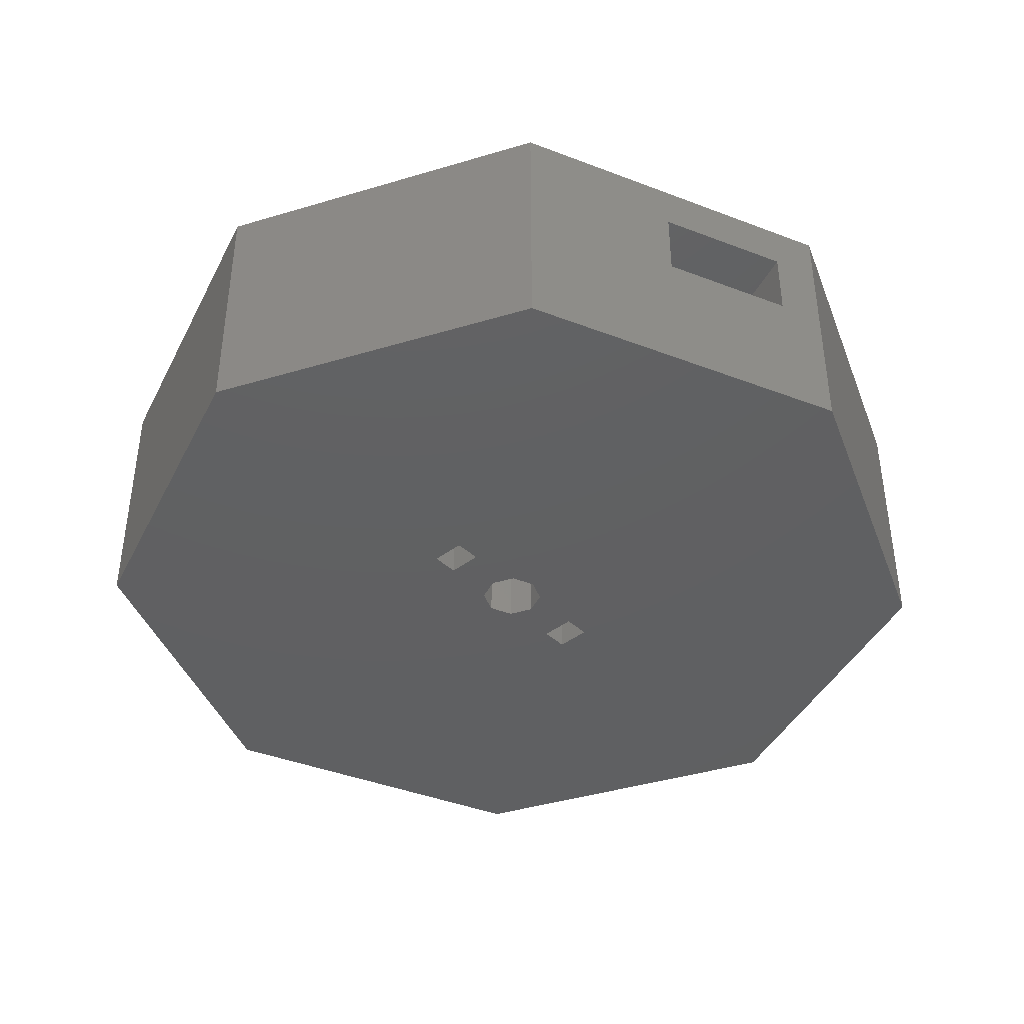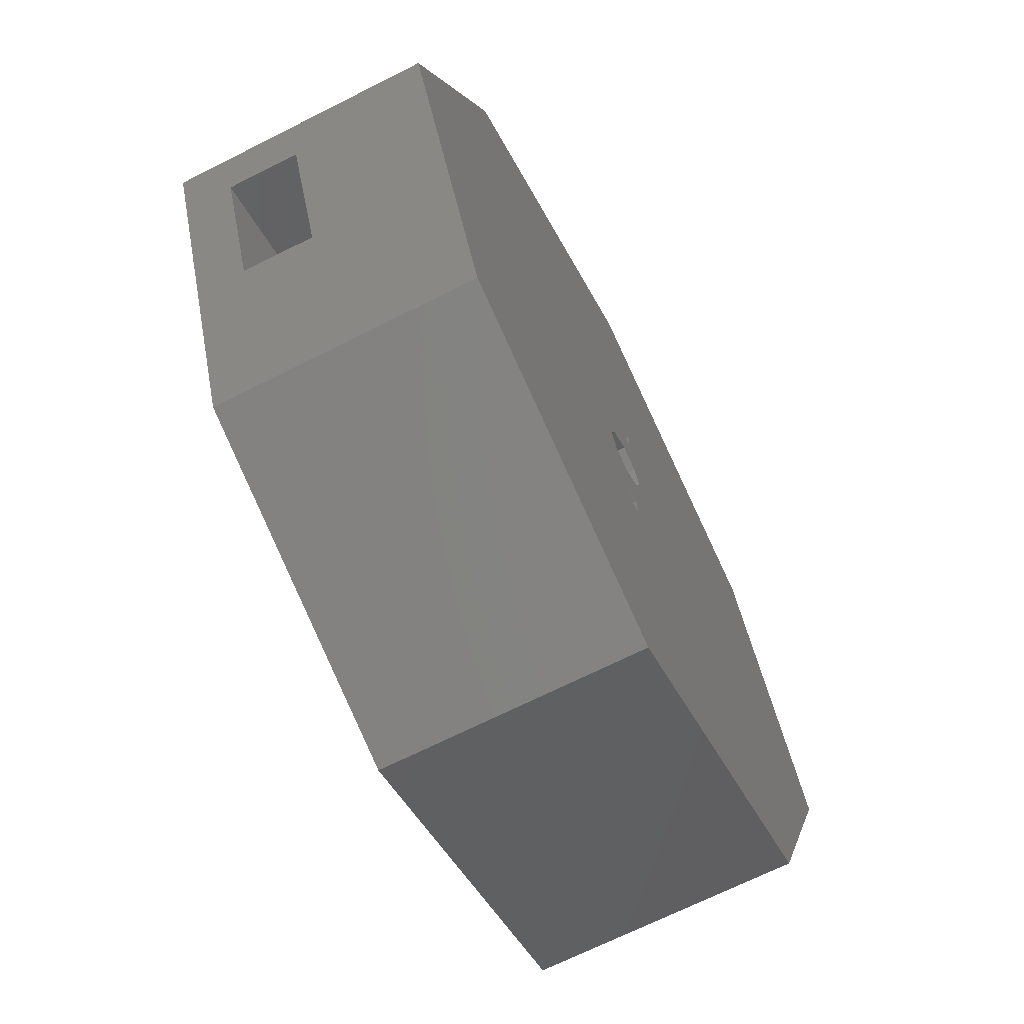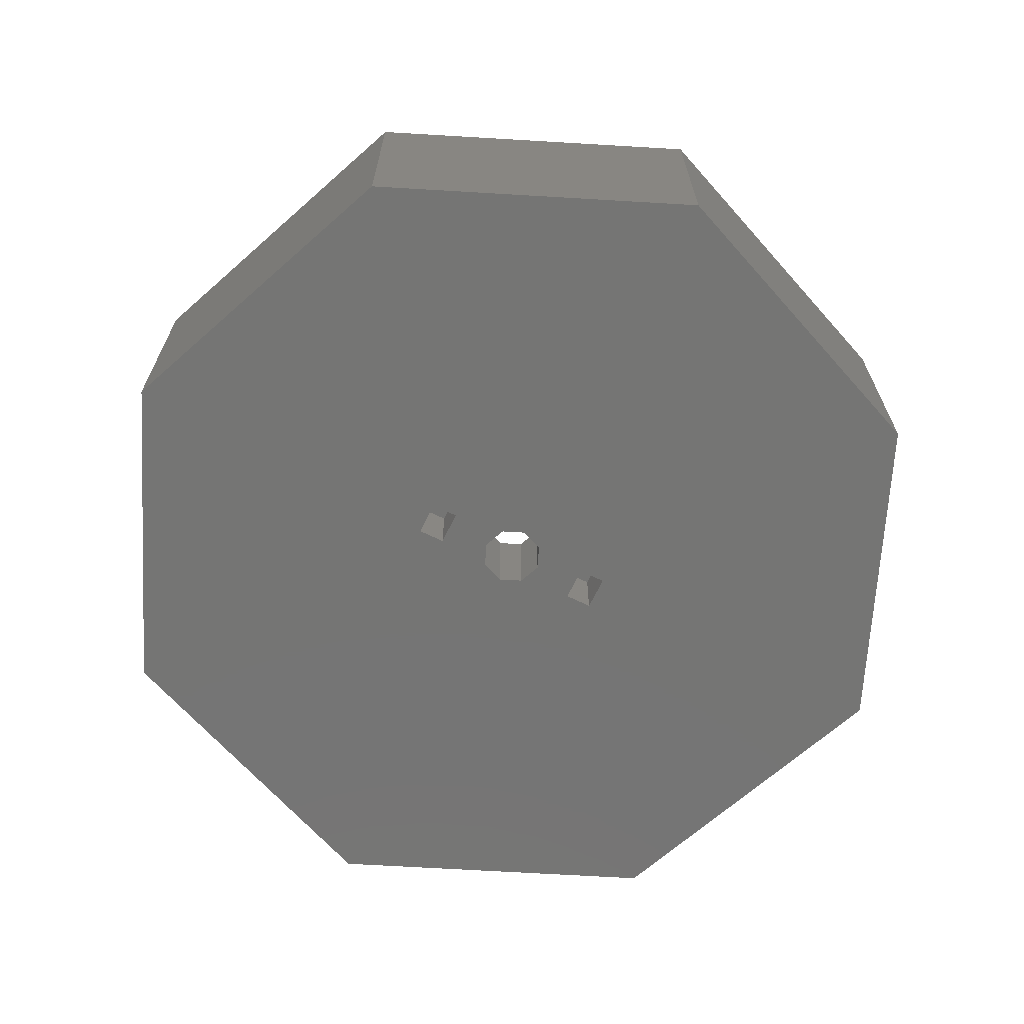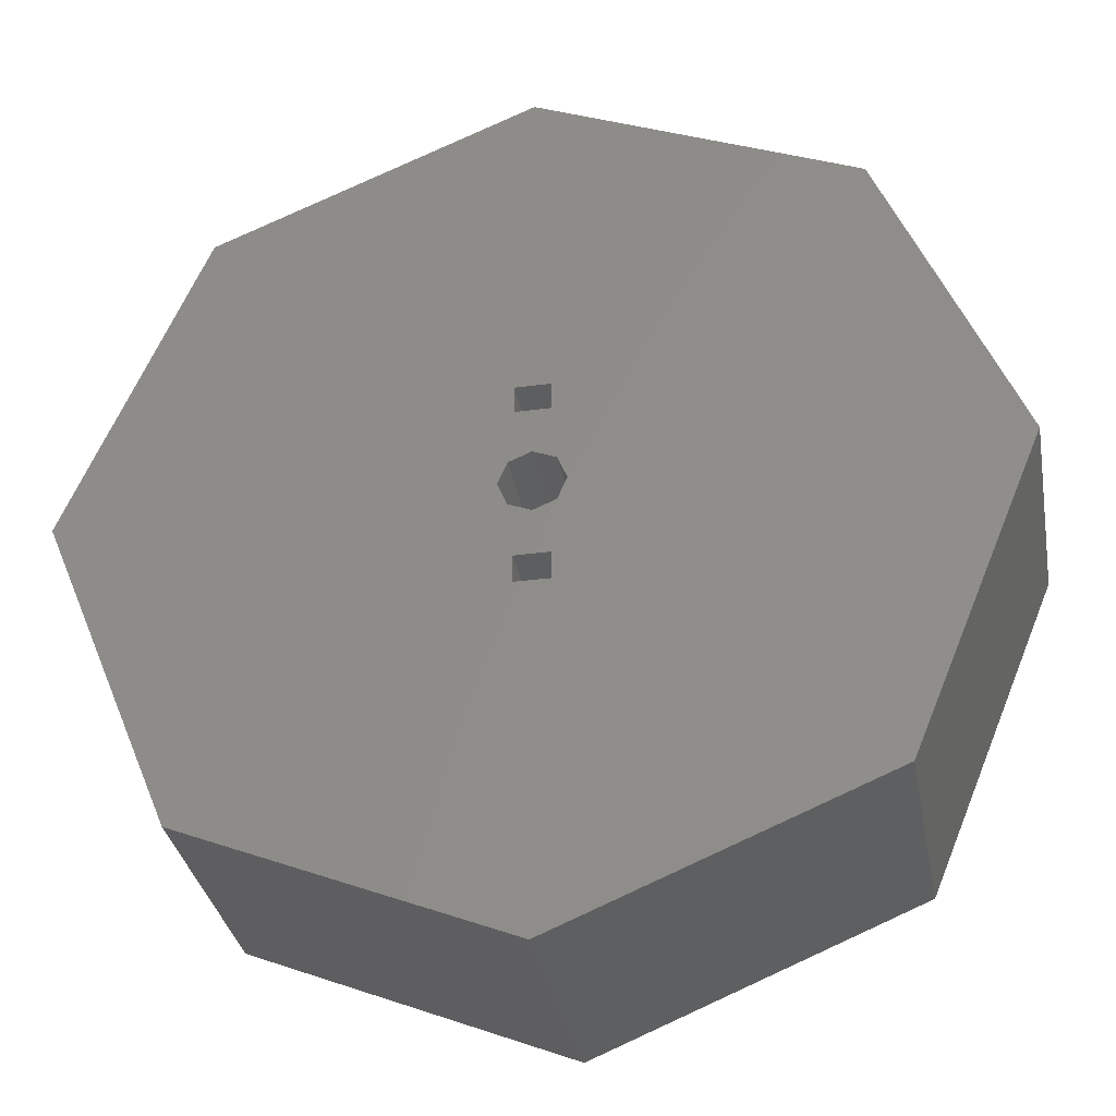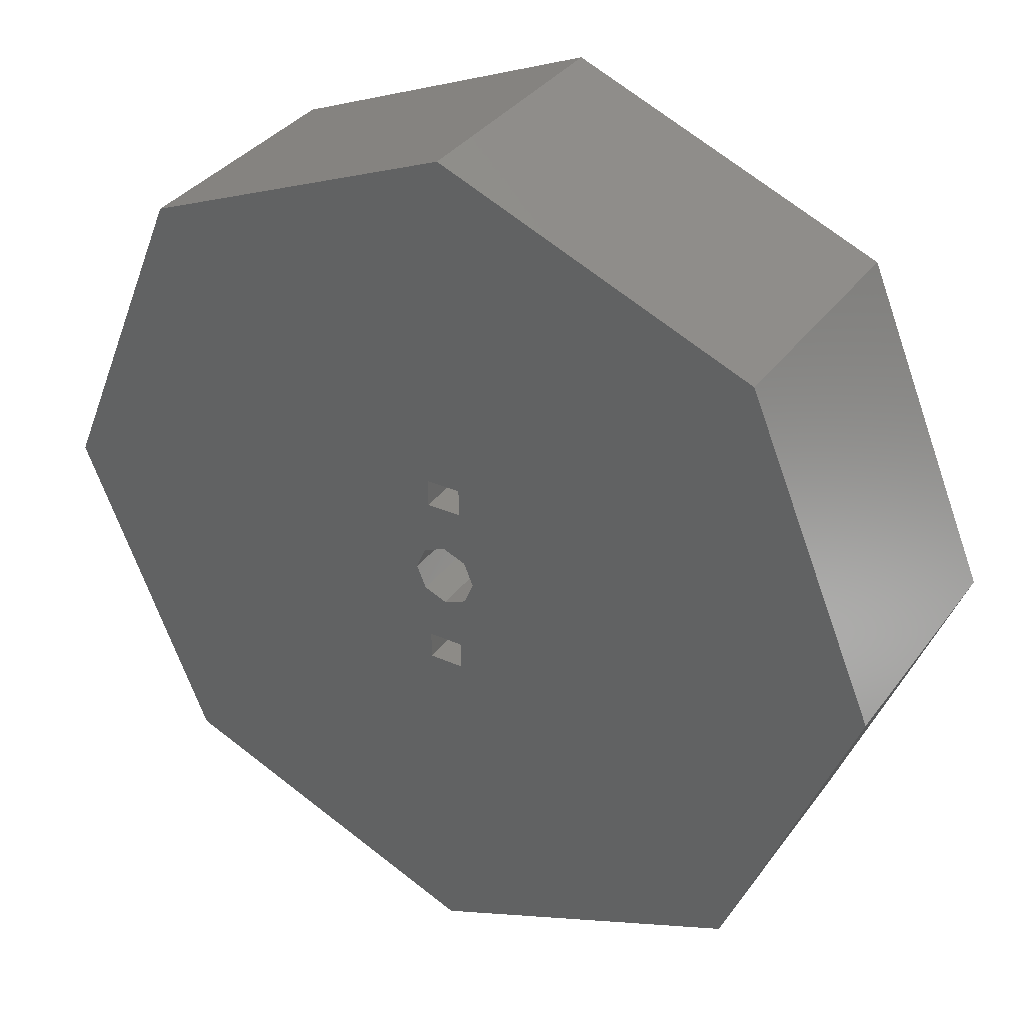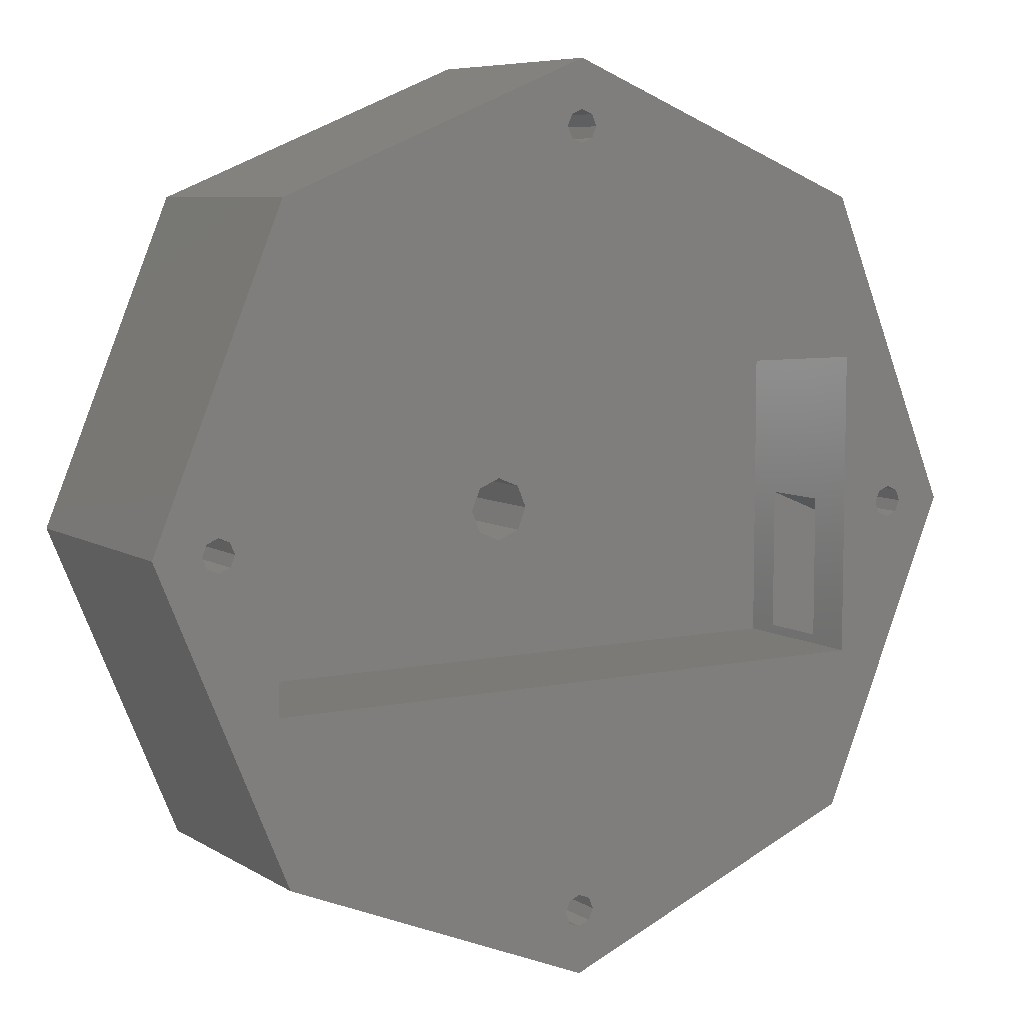
<metadata>
{"format":"stl","ext":"stl","renderer":"f3d","projection":"perspective","resolution":1024,"background":"white","views":[{"elev":-41.4,"azim":42.5,"up":"+Z"},{"elev":-68.1,"azim":116.9,"up":"+Y"},{"elev":-67.2,"azim":-115.9,"up":"+Z"},{"elev":-33.3,"azim":-169.6,"up":"+Y"},{"elev":34.6,"azim":-149.1,"up":"+Y"},{"elev":7.3,"azim":-31.4,"up":"+Y"}]}
</metadata>
<code>
# stl→obj: 128 verts, 260 faces
v 35 0 20
v 24.75 24.75 0
v 24.75 24.75 20
v 35 0 0
v -35 0 0
v -24.75 24.75 20
v -24.75 24.75 0
v -35 0 20
v 0 35 20
v 0 35 0
v 0 2.5 0
v 1.35 6.1 0
v 1.768 1.768 0
v -1.35 6.1 0
v -2.5 0 0
v -1.768 1.768 0
v 1.35 -8.25 0
v 24.75 -24.75 0
v 2.5 0 0
v 1.35 -6.1 0
v 0 -35 0
v -1.35 -8.25 0
v -1.35 -6.1 0
v -24.75 -24.75 0
v -1.768 -1.768 0
v 1.35 8.25 0
v -1.35 8.25 0
v 1.768 -1.768 0
v 0 -2.5 0
v 0.8839 30.88 20
v 1.25 30 20
v 0 31.25 20
v -0.8839 30.88 20
v -1.25 30 20
v 30.88 0.8839 20
v 31.25 0 20
v 25.5 12 20
v 29.12 0.8839 20
v 28.75 0 20
v 30 1.25 20
v 0.8839 29.12 20
v 0 28.75 20
v -25.5 12 20
v -0.8839 29.12 20
v -28.75 0 20
v -25.5 -12 20
v -29.12 0.8839 20
v -30 1.25 20
v -30.88 0.8839 20
v -31.25 0 20
v 30.88 -0.8839 20
v 25.5 -12 20
v 30 -1.25 20
v 29.12 -0.8839 20
v 24.75 -24.75 20
v 0.8839 -29.12 20
v 1.25 -30 20
v 0 -28.75 20
v -0.8839 -29.12 20
v -24.75 -24.75 20
v -1.25 -30 20
v -29.12 -0.8839 20
v -30 -1.25 20
v -30.88 -0.8839 20
v 0.8839 -30.88 20
v 0 -35 20
v 0 -31.25 20
v -0.8839 -30.88 20
v 33.64 -3.279 10.75
v 33.64 -3.279 16.25
v 29.62 -12.98 16.25
v 29.62 -12.98 10.75
v 1.768 1.768 8
v 2.5 0 8
v -2.5 0 8
v -1.768 1.768 8
v 0 2.5 8
v 0 -2.5 8
v 1.768 -1.768 8
v -1.768 -1.768 8
v -25.5 12 8
v -25.5 -12 8
v 25.5 0.09383 16.25
v 25.5 12 8
v 25.5 0.09383 10.75
v 25.5 -12 8
v 25.5 -11.27 10.75
v 25.5 -11.27 16.25
v 1.25 30 5
v 0.8839 30.88 5
v -0.8839 30.88 5
v 0 31.25 5
v -1.25 30 5
v 0.8839 29.12 5
v 0 28.75 5
v -0.8839 29.12 5
v 1.25 -30 5
v 0.8839 -29.12 5
v -0.8839 -29.12 5
v -1.25 -30 5
v 0.8839 -30.88 5
v 0 -31.25 5
v 0 -28.75 5
v -0.8839 -30.88 5
v 31.25 0 5
v 30.88 0.8839 5
v 28.75 0 5
v 29.12 -0.8839 5
v 30 -1.25 5
v 29.12 0.8839 5
v 30 1.25 5
v 30.88 -0.8839 5
v -28.75 0 5
v -29.12 0.8839 5
v -30.88 0.8839 5
v -31.25 0 5
v -30 1.25 5
v -29.12 -0.8839 5
v -30 -1.25 5
v -30.88 -0.8839 5
v -1.35 6.1 5
v -1.35 8.25 5
v 1.35 8.25 5
v 1.35 6.1 5
v -1.35 -8.25 5
v -1.35 -6.1 5
v 1.35 -6.1 5
v 1.35 -8.25 5
f 1 2 3
f 2 1 4
f 5 6 7
f 6 5 8
f 2 9 3
f 9 2 10
f 11 12 13
f 11 14 12
f 15 14 16
f 16 14 11
f 17 4 18
f 12 4 19
f 4 20 19
f 4 17 20
f 21 17 18
f 21 22 17
f 5 23 22
f 24 22 21
f 5 22 24
f 23 15 25
f 12 19 13
f 26 4 12
f 4 26 2
f 26 10 2
f 27 10 26
f 5 14 15
f 14 5 27
f 23 5 15
f 27 7 10
f 27 5 7
f 19 20 28
f 20 29 28
f 23 29 20
f 29 23 25
f 3 30 31
f 9 30 3
f 9 32 30
f 9 33 32
f 9 34 33
f 34 9 6
f 1 35 36
f 37 35 1
f 38 37 39
f 40 37 38
f 35 37 40
f 3 37 1
f 41 3 31
f 3 41 37
f 42 37 41
f 43 42 44
f 6 44 34
f 43 44 6
f 42 43 37
f 43 45 46
f 8 43 6
f 43 47 45
f 43 48 47
f 43 49 48
f 43 8 49
f 49 8 50
f 51 1 36
f 52 51 53
f 52 39 37
f 52 54 39
f 52 53 54
f 51 52 1
f 52 55 1
f 56 55 52
f 55 56 57
f 52 58 56
f 46 58 52
f 59 60 61
f 58 46 59
f 59 46 60
f 62 46 45
f 63 46 62
f 64 46 63
f 8 46 64
f 8 64 50
f 46 8 60
f 65 55 57
f 66 65 67
f 65 66 55
f 68 66 67
f 61 66 68
f 66 61 60
f 10 6 9
f 6 10 7
f 21 55 66
f 55 21 18
f 24 8 5
f 8 24 60
f 69 1 70
f 1 71 70
f 71 55 72
f 55 71 1
f 1 69 4
f 72 4 69
f 18 72 55
f 72 18 4
f 24 66 60
f 66 24 21
f 19 73 13
f 73 19 74
f 75 16 76
f 16 75 15
f 11 73 77
f 73 11 13
f 16 77 76
f 77 16 11
f 28 78 79
f 78 28 29
f 80 15 75
f 15 80 25
f 29 80 78
f 80 29 25
f 28 74 19
f 74 28 79
f 46 81 43
f 81 46 82
f 83 84 85
f 86 85 84
f 87 86 88
f 85 86 87
f 84 83 37
f 52 83 88
f 83 52 37
f 52 88 86
f 84 74 86
f 84 73 74
f 84 77 73
f 76 81 75
f 77 81 76
f 81 77 84
f 79 86 74
f 78 86 79
f 82 75 81
f 78 82 86
f 80 82 78
f 75 82 80
f 86 46 52
f 46 86 82
f 81 37 43
f 37 81 84
f 89 30 90
f 30 89 31
f 91 32 33
f 32 91 92
f 92 30 32
f 30 92 90
f 34 91 33
f 91 34 93
f 90 94 89
f 92 94 90
f 92 95 94
f 91 95 92
f 91 96 95
f 96 91 93
f 94 31 89
f 31 94 41
f 95 44 42
f 44 95 96
f 44 93 34
f 93 44 96
f 94 42 41
f 42 94 95
f 97 56 98
f 56 97 57
f 61 99 59
f 99 61 100
f 101 67 65
f 67 101 102
f 99 58 59
f 58 99 103
f 103 56 58
f 56 103 98
f 98 101 97
f 103 101 98
f 103 102 101
f 99 102 103
f 99 104 102
f 104 99 100
f 101 57 97
f 57 101 65
f 102 68 67
f 68 102 104
f 68 100 61
f 100 68 104
f 105 35 106
f 35 105 36
f 54 107 39
f 107 54 108
f 109 54 53
f 54 109 108
f 110 40 38
f 40 110 111
f 111 35 40
f 35 111 106
f 39 110 38
f 110 39 107
f 106 112 105
f 111 112 106
f 111 109 112
f 110 109 111
f 110 108 109
f 108 110 107
f 112 36 105
f 36 112 51
f 112 53 51
f 53 112 109
f 113 47 114
f 47 113 45
f 50 115 49
f 115 50 116
f 117 47 48
f 47 117 114
f 118 63 62
f 63 118 119
f 115 48 49
f 48 115 117
f 114 118 113
f 117 118 114
f 117 119 118
f 115 119 117
f 115 120 119
f 120 115 116
f 118 45 113
f 45 118 62
f 119 64 63
f 64 119 120
f 64 116 50
f 116 64 120
f 85 70 83
f 70 85 69
f 88 70 71
f 70 88 83
f 72 88 71
f 88 72 87
f 87 69 85
f 69 87 72
f 121 27 122
f 27 121 14
f 121 123 124
f 123 121 122
f 12 123 26
f 123 12 124
f 27 123 122
f 123 27 26
f 12 121 124
f 121 12 14
f 125 23 126
f 23 125 22
f 125 127 128
f 127 125 126
f 17 127 20
f 127 17 128
f 23 127 126
f 127 23 20
f 17 125 128
f 125 17 22

</code>
